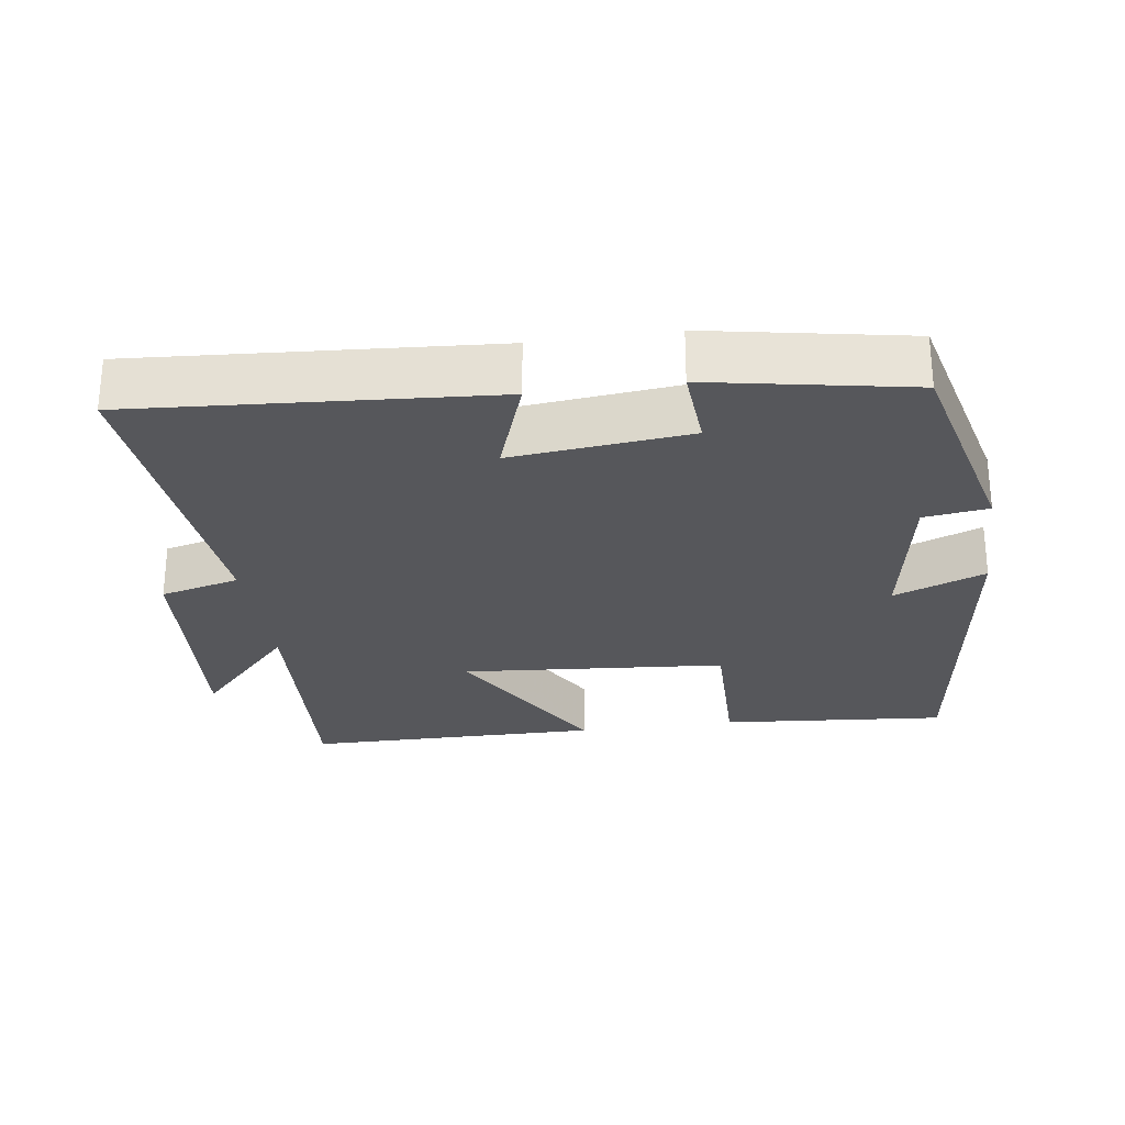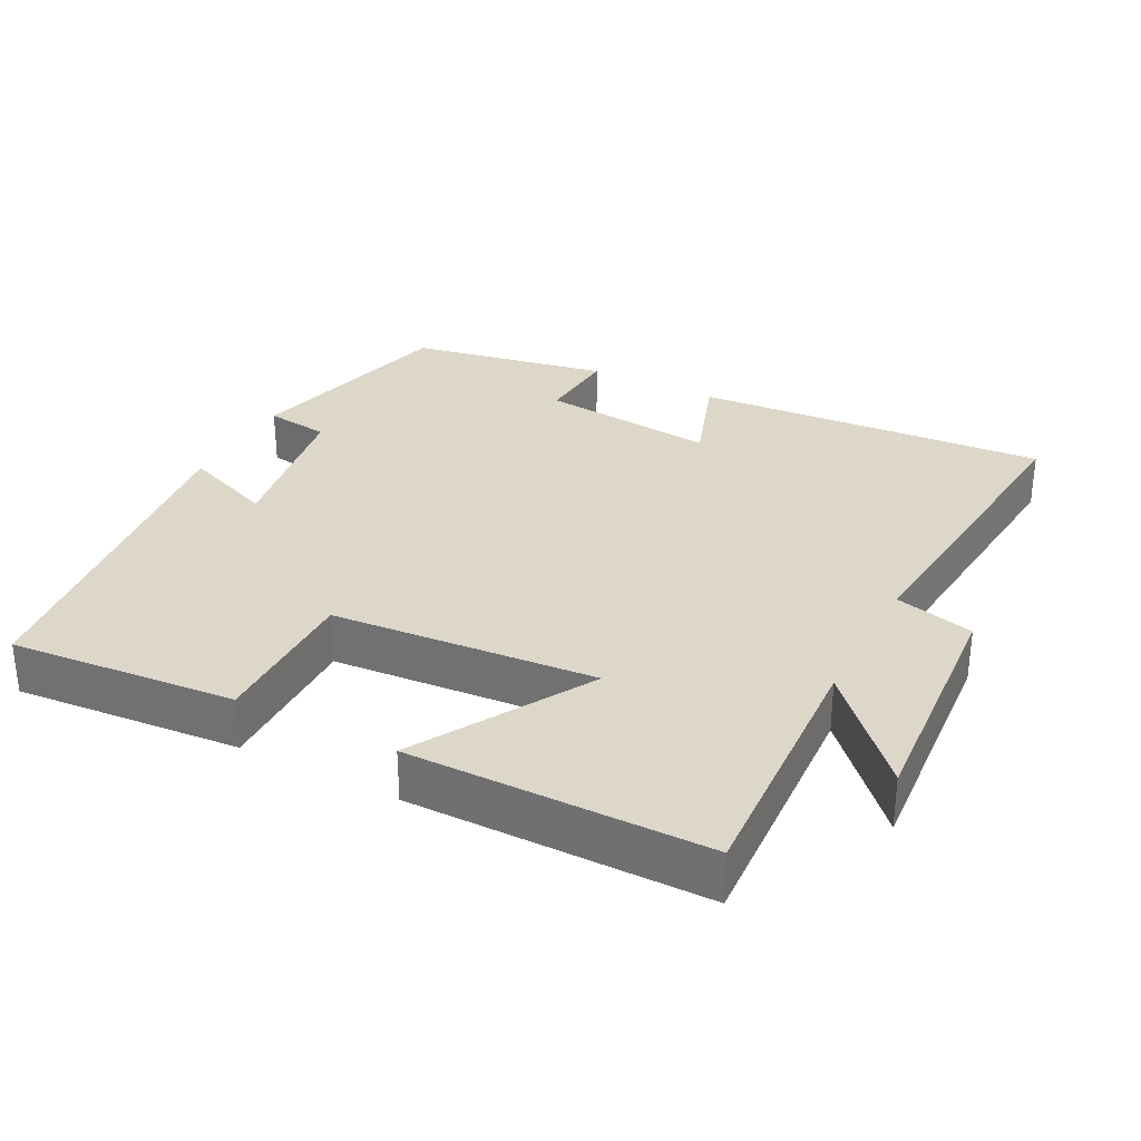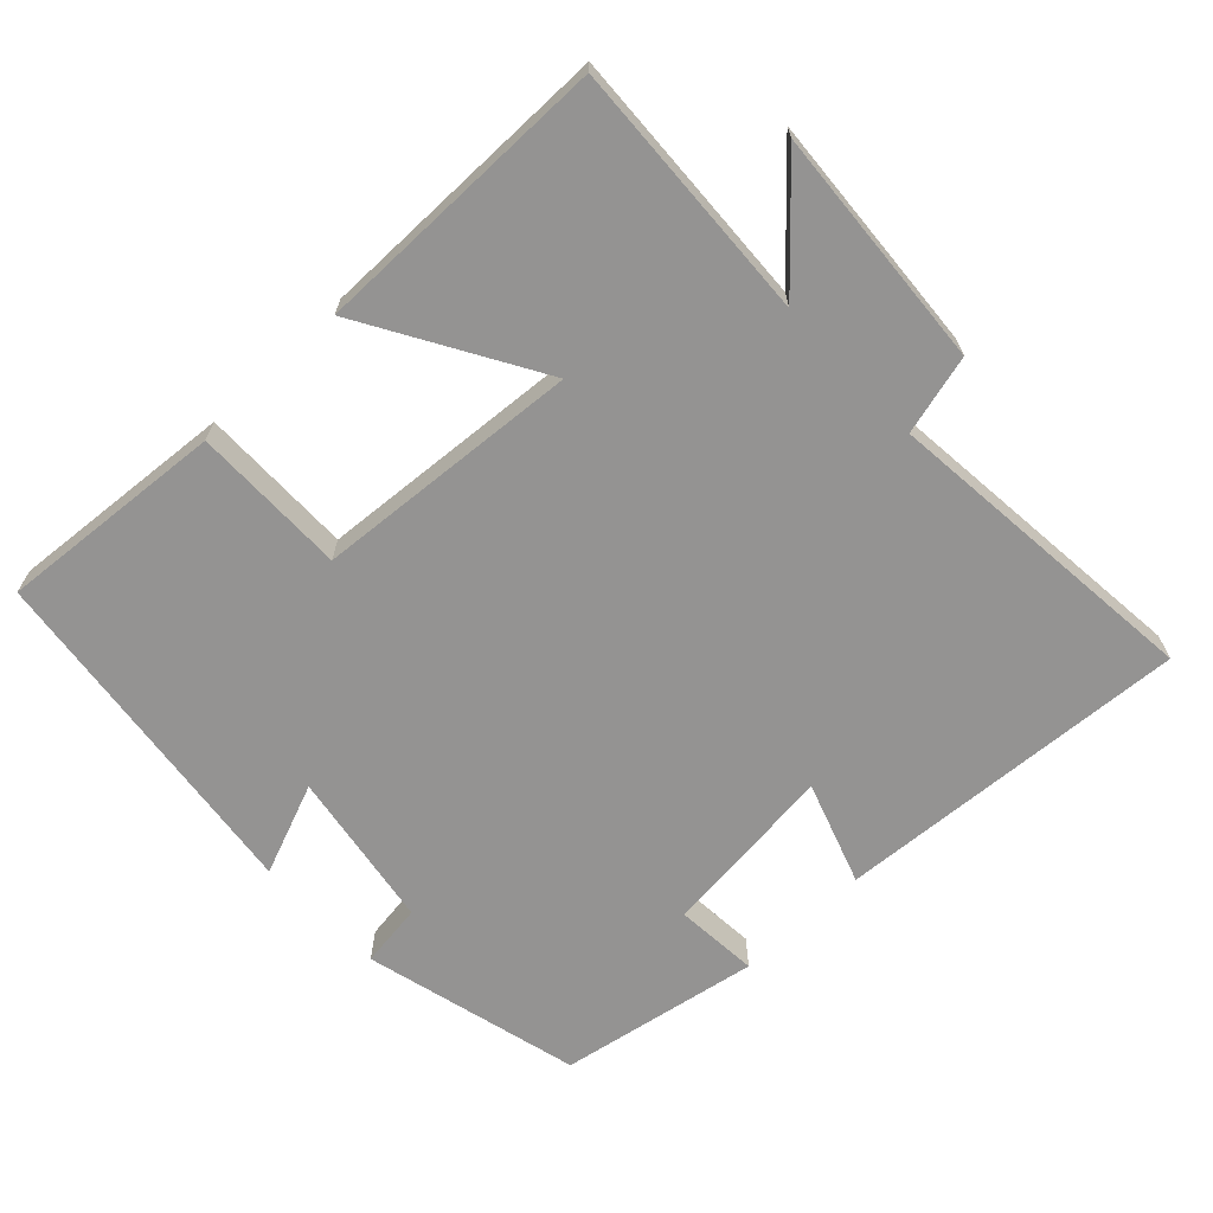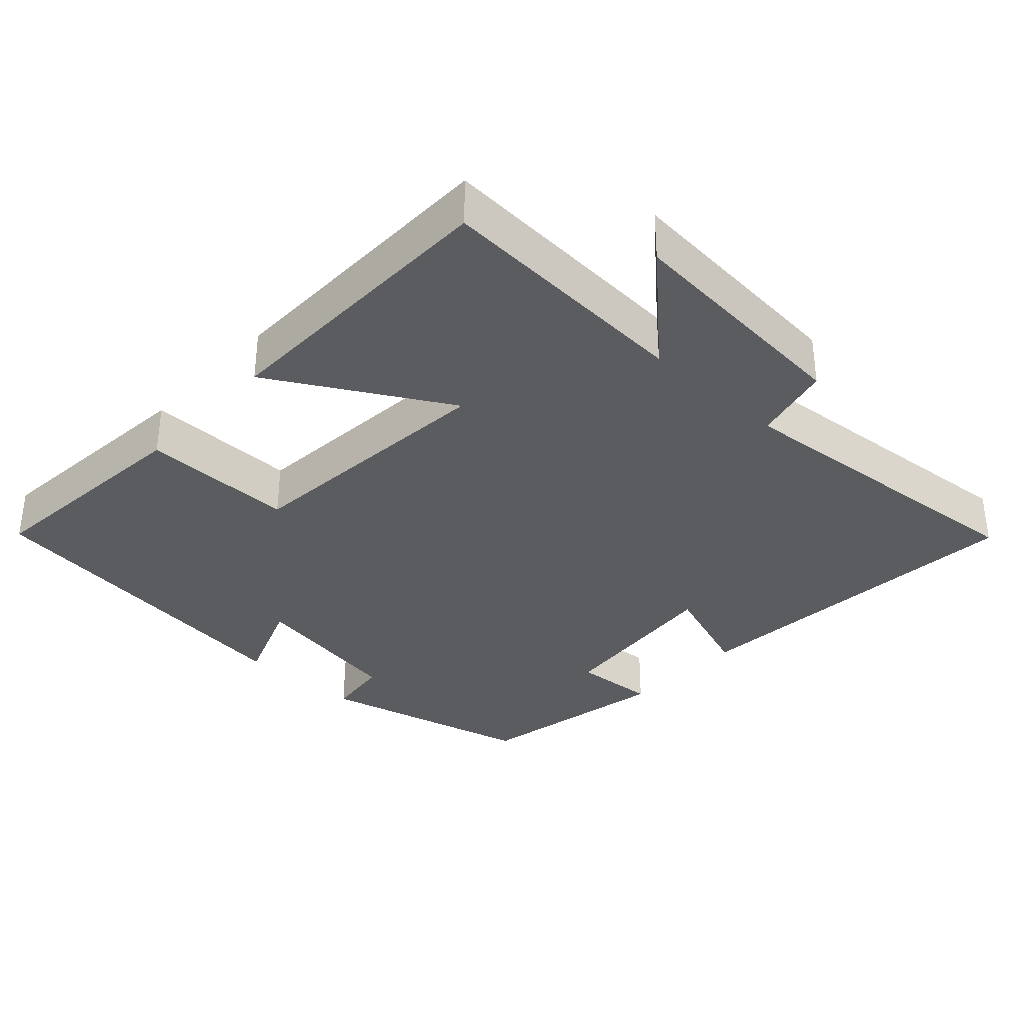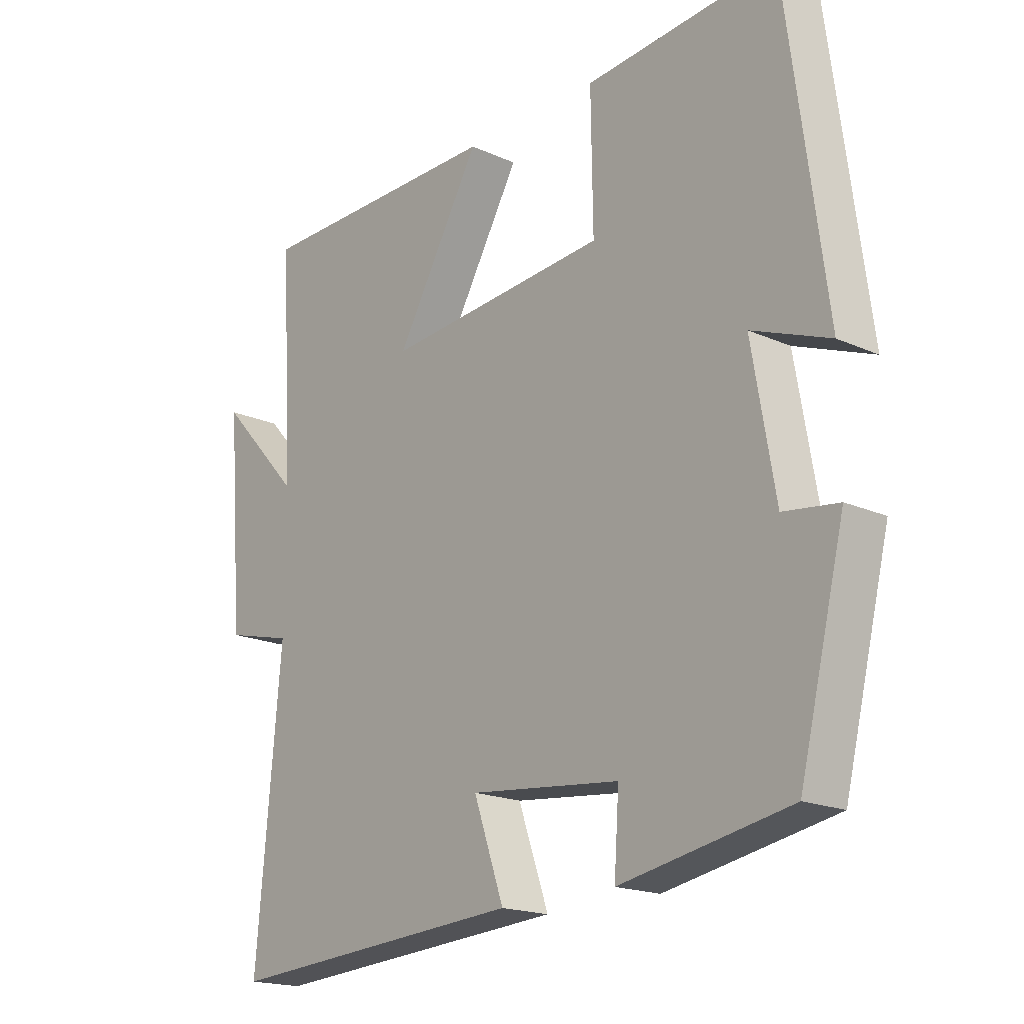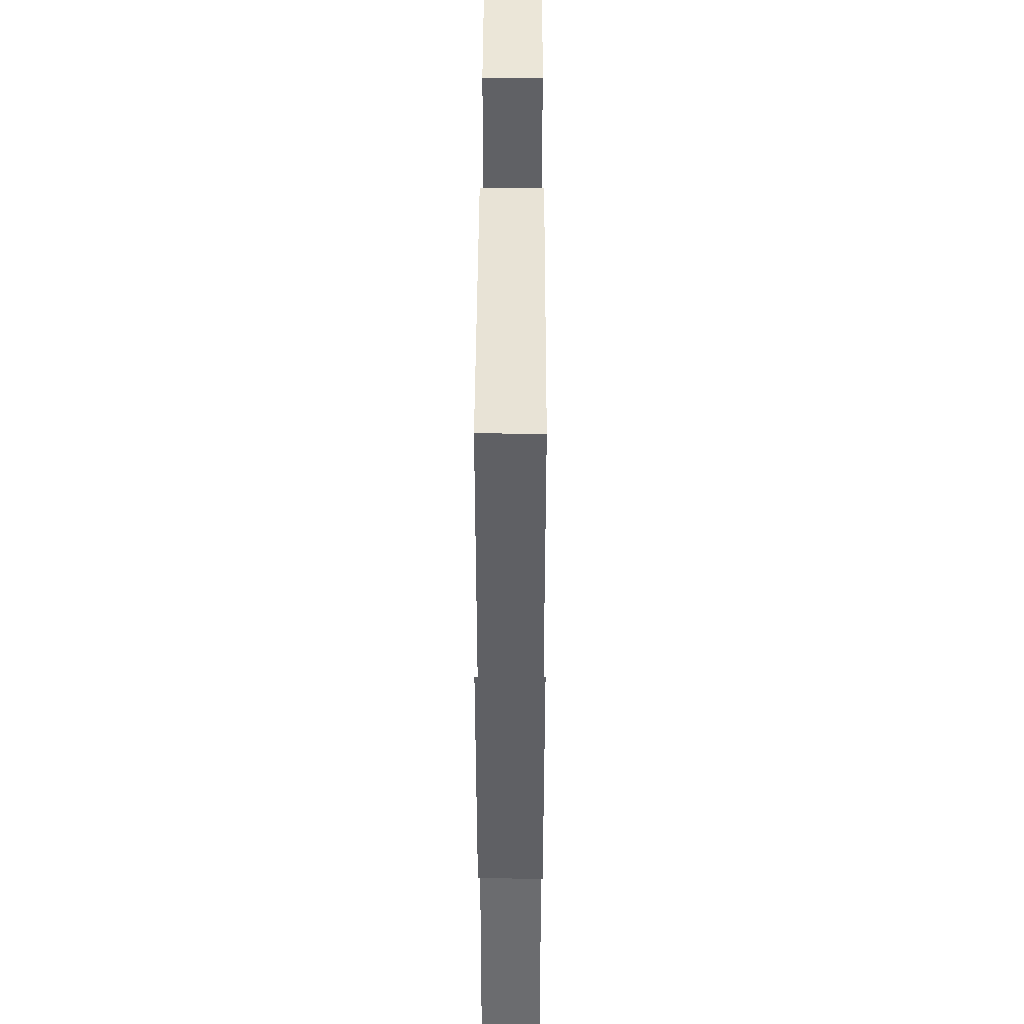
<metadata>
{"format":"obj","ext":"obj","renderer":"f3d","projection":"perspective","resolution":1024,"background":"white","views":[{"elev":-27.1,"azim":-171.9,"up":"+Y"},{"elev":30.9,"azim":27.6,"up":"+Y"},{"elev":-66.8,"azim":43.8,"up":"+Y"},{"elev":-34.2,"azim":47.0,"up":"+Y"},{"elev":-18.4,"azim":-130.8,"up":"+Z"},{"elev":41.5,"azim":90.2,"up":"+Z"}]}
</metadata>
<code>
v 0.521 0.07 0.497
v 0.5 0.07 0.134
v 0.637 0.07 0.282
v 0.611 0.07 -0.054
v 0.5 0.07 -0.082
v 0.541 0.07 -0.535
v 0.045 0.07 -0.5
v 0.095 0.07 -0.357
v -0.153 0.07 -0.383
v -0.145 0.07 -0.5
v -0.425 0.07 -0.448
v -0.5 0.07 -0.144
v -0.41 0.07 -0.132
v -0.372 0.07 0.09
v -0.5 0.07 0.04
v -0.436 0.07 0.527
v -0.12 0.07 0.5
v -0.123 0.07 0.286
v 0.247 0.07 0.256
v 0.106 0.07 0.5
v 0.521 0 0.497
v 0.5 0 0.134
v 0.637 0 0.282
v 0.611 0 -0.054
v 0.5 0 -0.082
v 0.541 0 -0.535
v 0.045 0 -0.5
v 0.095 0 -0.357
v -0.153 0 -0.383
v -0.145 0 -0.5
v -0.425 0 -0.448
v -0.5 0 -0.144
v -0.41 0 -0.132
v -0.372 0 0.09
v -0.5 0 0.04
v -0.436 0 0.527
v -0.12 0 0.5
v -0.123 0 0.286
v 0.247 0 0.256
v 0.106 0 0.5
f 19 20 1 2
f 18 19 2
f 16 17 18
f 15 16 18
f 14 15 18
f 13 14 18 2
f 11 12 13
f 10 11 13
f 9 10 13
f 8 9 13 2
f 5 6 7 8
f 5 8 2 3
f 3 4 5
f 22 21 40 39
f 22 39 38
f 38 37 36
f 38 36 35
f 38 35 34
f 22 38 34 33
f 33 32 31
f 33 31 30
f 33 30 29
f 22 33 29 28
f 28 27 26 25
f 23 22 28 25
f 25 24 23
f 1 21 22 2
f 2 22 23 3
f 3 23 24 4
f 4 24 25 5
f 5 25 26 6
f 6 26 27 7
f 7 27 28 8
f 8 28 29 9
f 9 29 30 10
f 10 30 31 11
f 11 31 32 12
f 12 32 33 13
f 13 33 34 14
f 14 34 35 15
f 15 35 36 16
f 16 36 37 17
f 17 37 38 18
f 18 38 39 19
f 19 39 40 20
f 20 40 21 1

</code>
